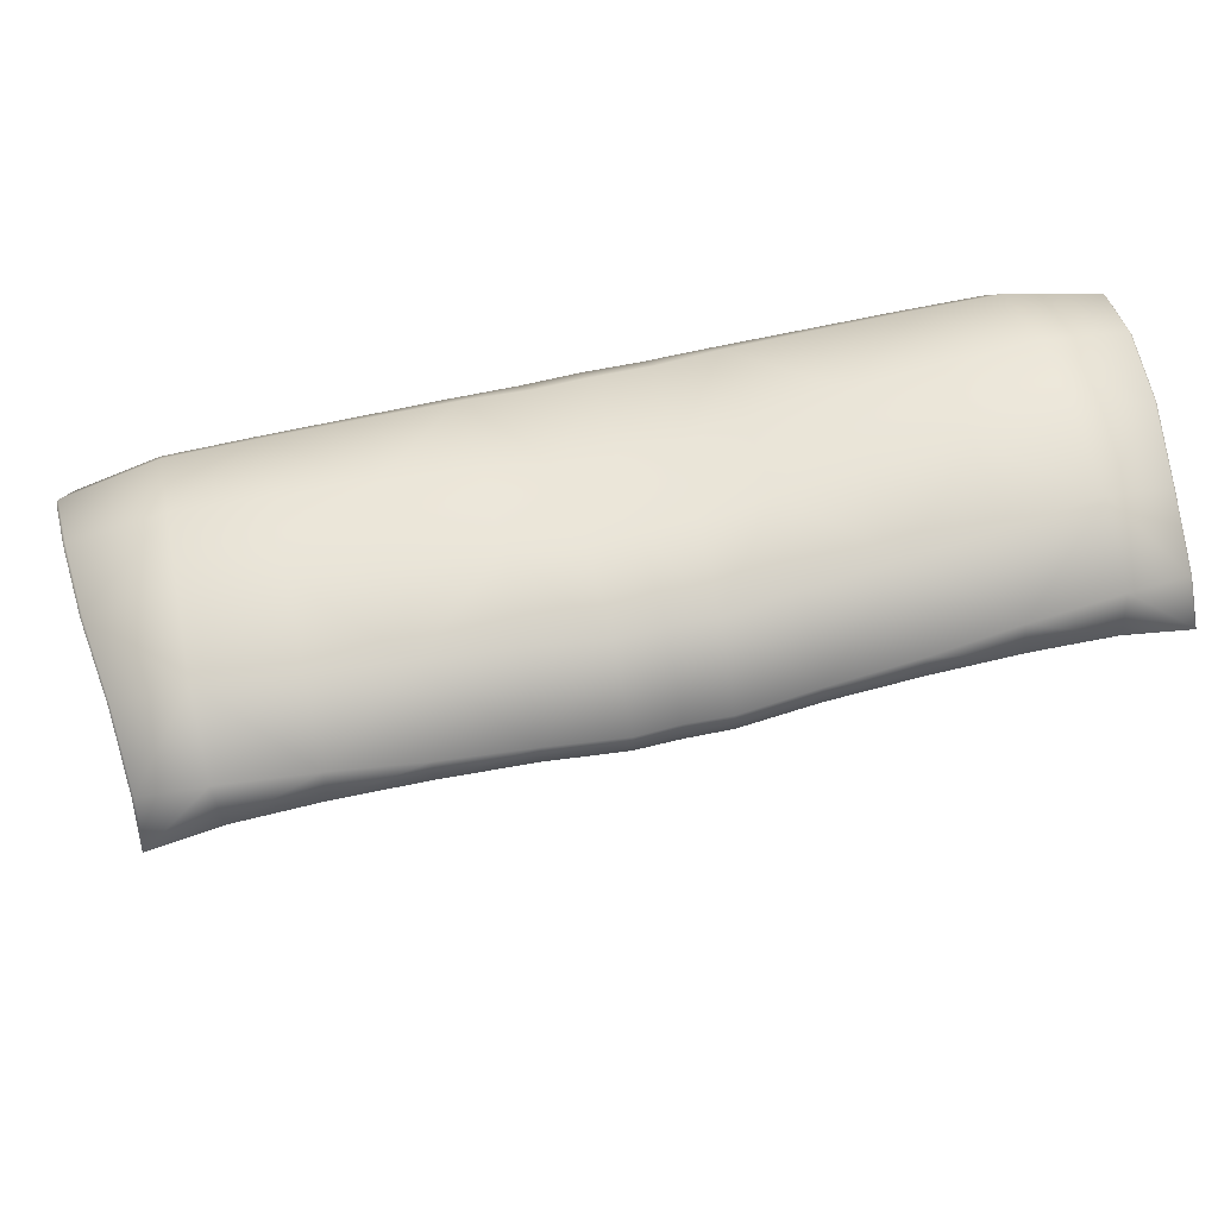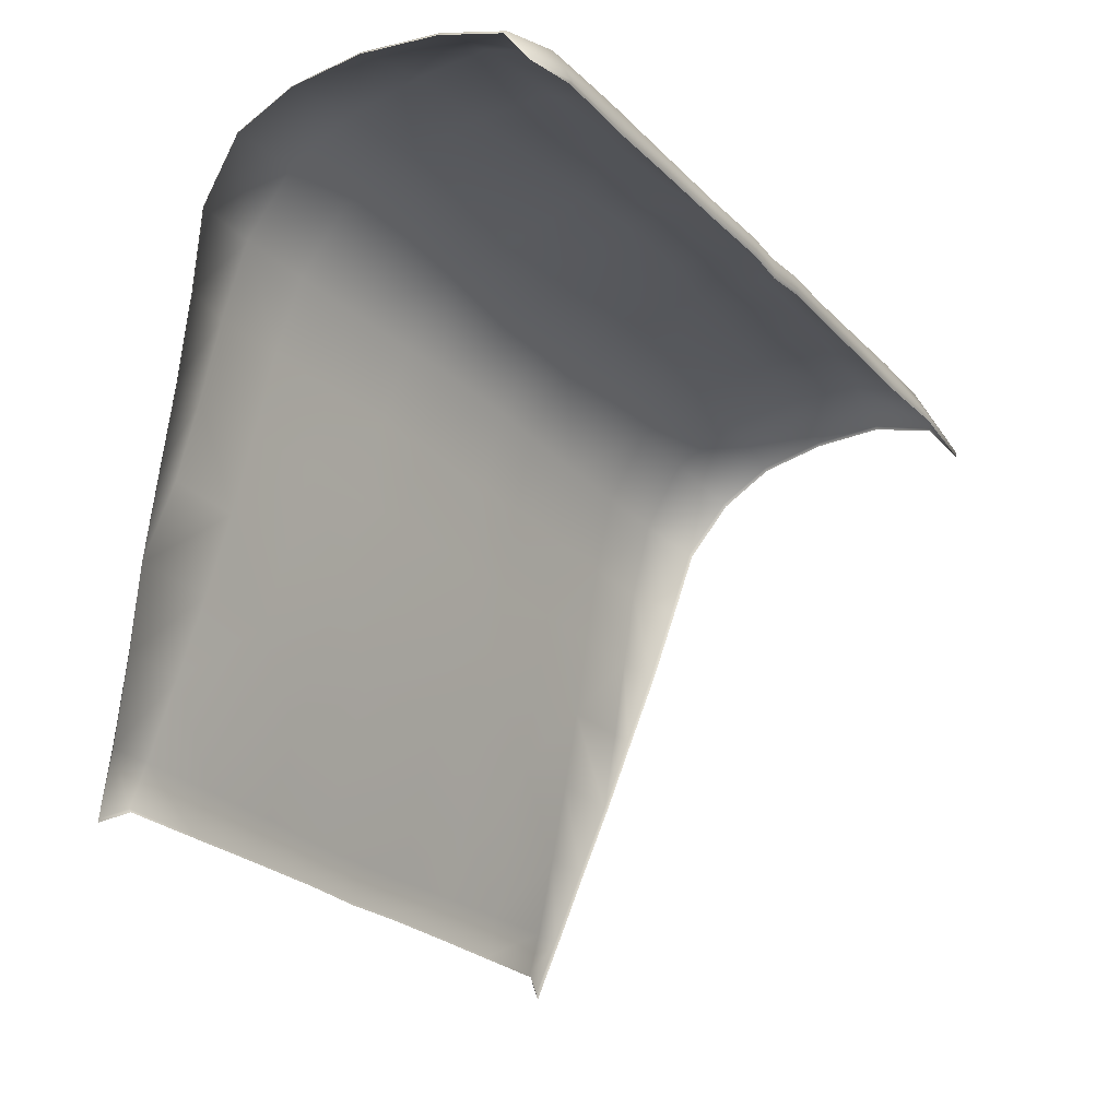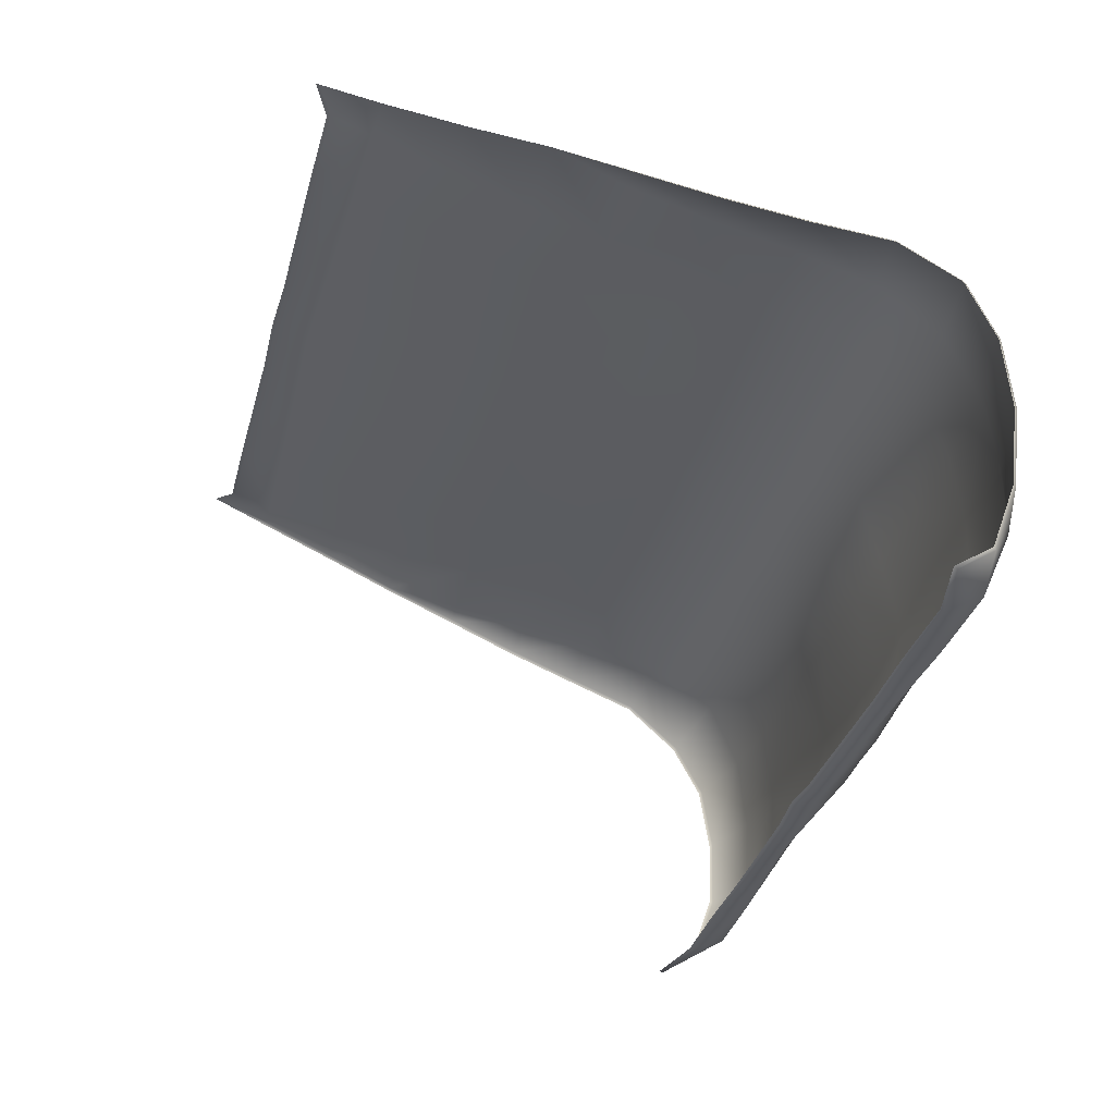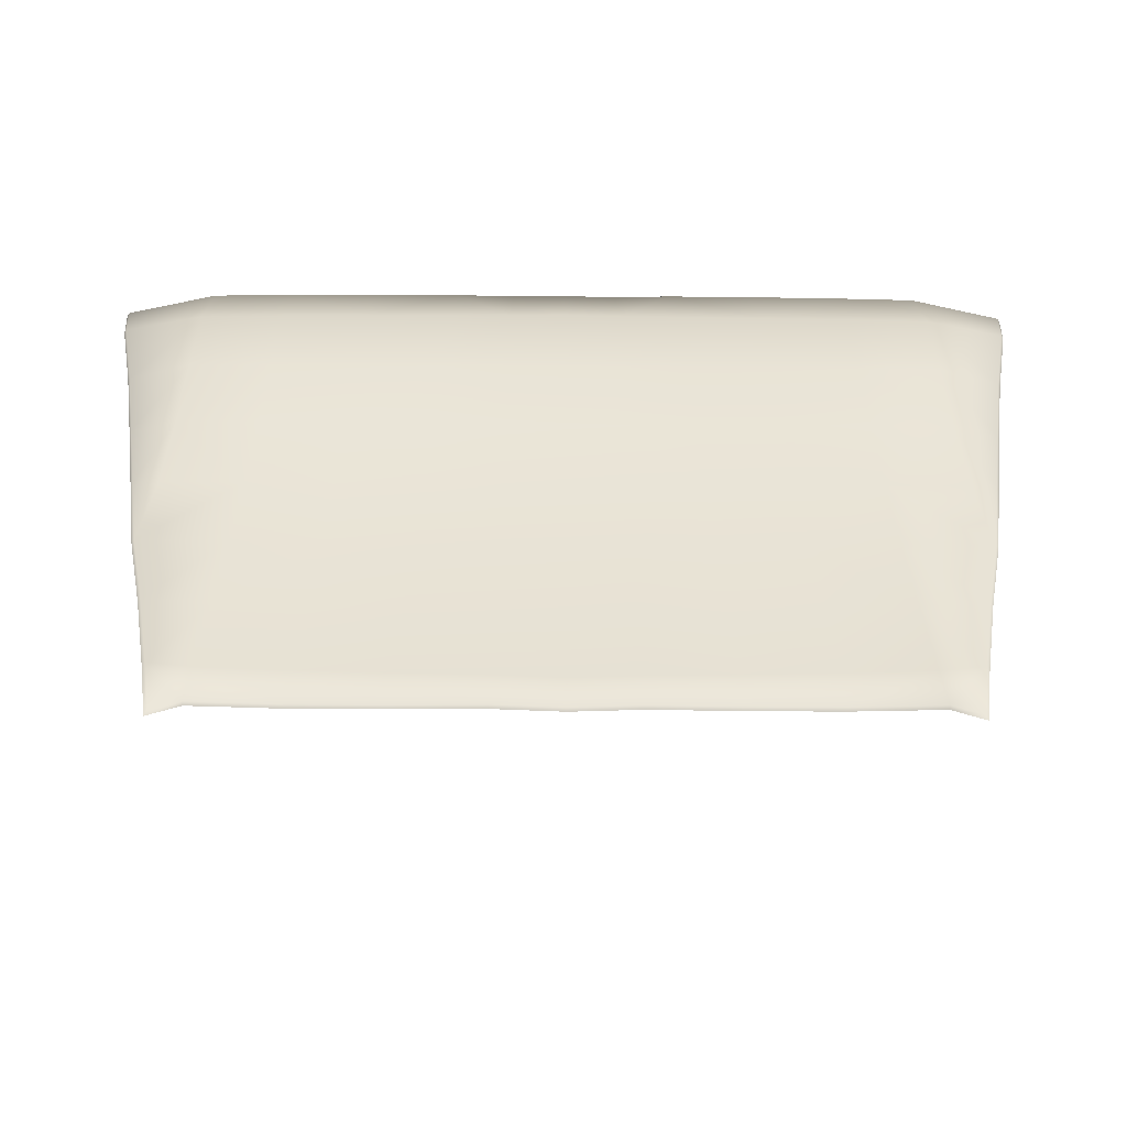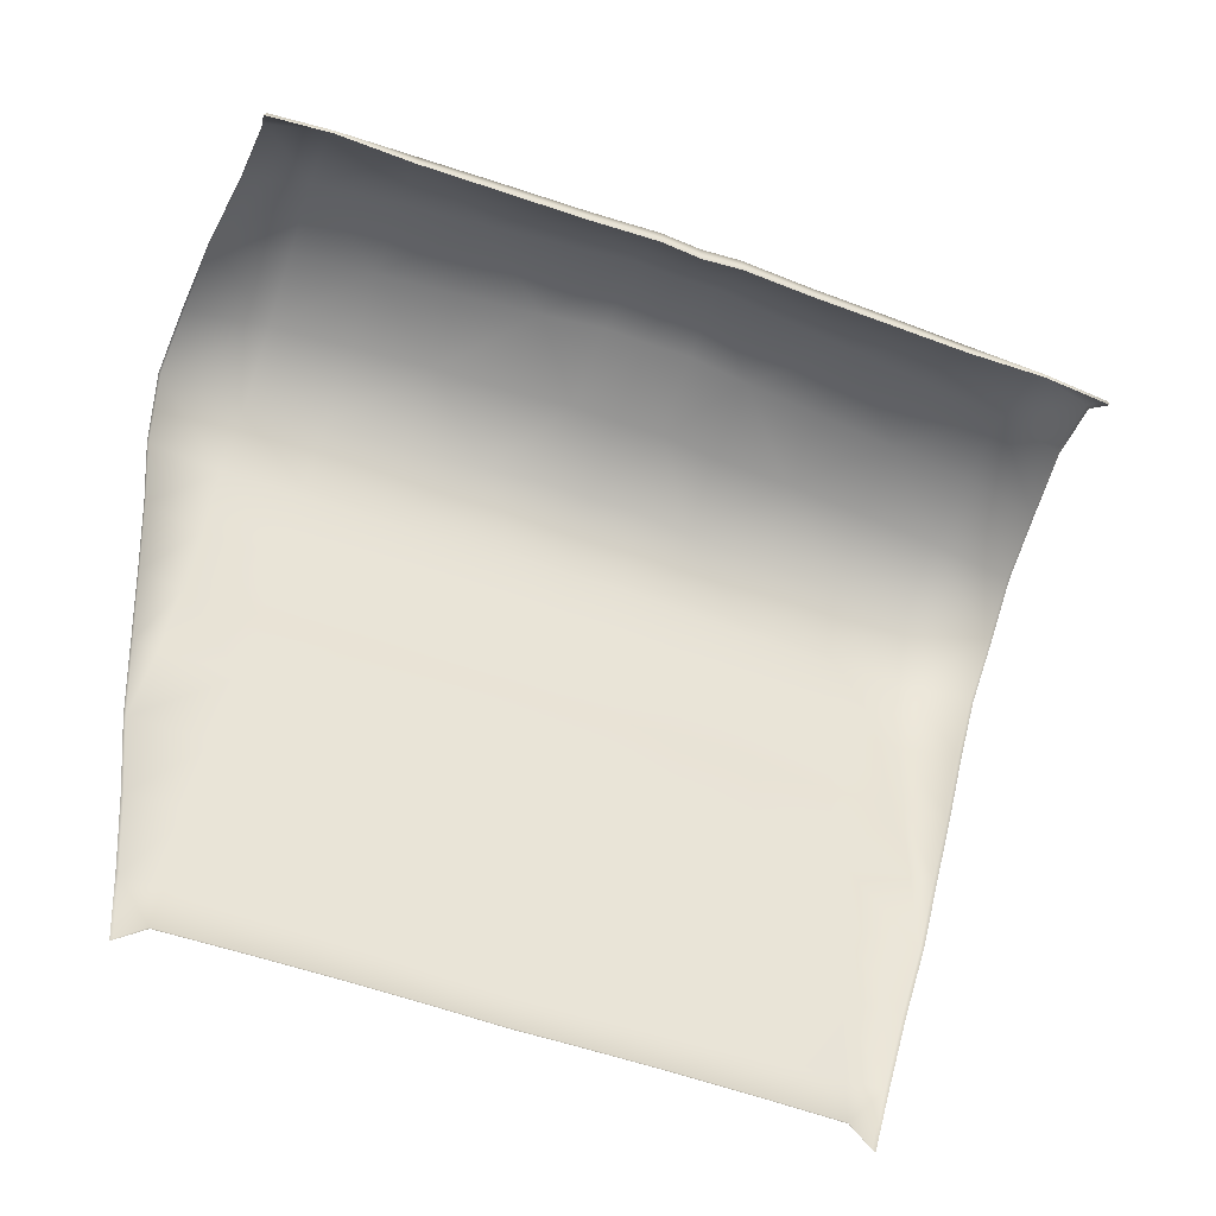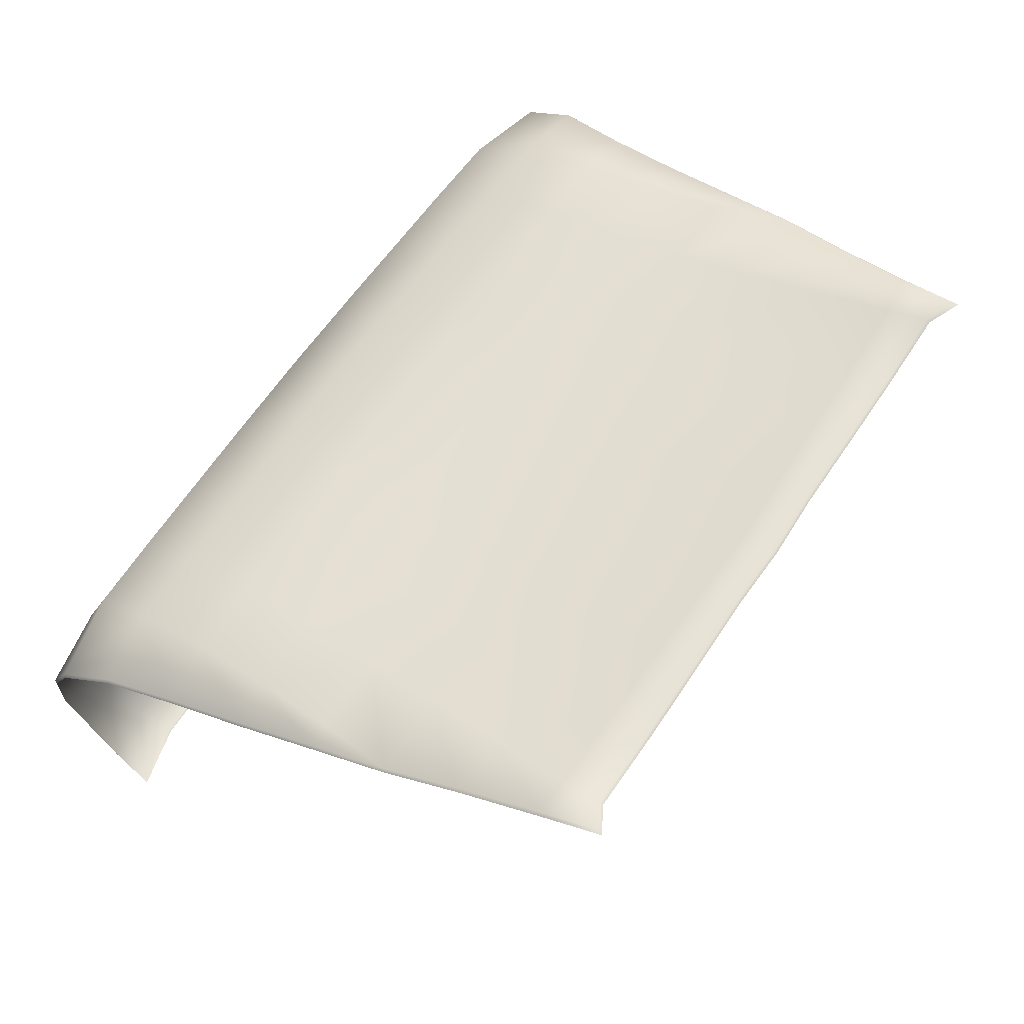
<metadata>
{"format":"obj","ext":"obj","renderer":"f3d","projection":"perspective","resolution":1024,"background":"white","views":[{"elev":61.4,"azim":166.8,"up":"+Y"},{"elev":-25.7,"azim":123.3,"up":"+Y"},{"elev":-34.3,"azim":75.2,"up":"+Z"},{"elev":-34.2,"azim":-0.6,"up":"+Y"},{"elev":-57.5,"azim":159.6,"up":"+Y"},{"elev":62.0,"azim":-56.5,"up":"+Z"}]}
</metadata>
<code>
g
v 2.133 61.05 -25.06
v 2.076 64.23 -25.71
v 2.19 57.92 -24.4
v 4.625 61.04 -25.03
v 4.405 64.17 -25.65
v 2.011 67.31 -26.6
v 2.249 54.87 -23.65
v 4.835 57.94 -24.39
v 7.707 61.04 -24.99
v 7.515 64.13 -25.61
v 4.206 67.22 -26.52
v 1.915 69.89 -28.52
v 2.31 51.87 -22.83
v 5.037 54.91 -23.66
v 7.903 57.97 -24.36
v 10.72 61.03 -24.94
v 10.55 64.1 -25.57
v 7.331 67.15 -26.47
v 4.069 69.79 -28.35
v 1.796 70.38 -31.71
v 2.372 48.9 -21.98
v 5.237 51.94 -22.86
v 8.1 54.97 -23.64
v 10.9 57.99 -24.32
v 13.61 61 -24.98
v 13.46 64.05 -25.57
v 10.4 67.08 -26.43
v 7.187 69.69 -28.25
v 4.003 70.51 -31.42
v 1.677 71.1 -34.79
v 1.514 68.74 -40.04
v 5.436 48.99 -22.03
v 8.309 52.01 -22.86
v 11.12 55.02 -23.6
v 13.82 57.99 -24.36
v 13.38 67.03 -26.43
v 10.28 69.6 -28.18
v 7.082 70.8 -31.17
v 4.024 71.1 -34.5
v 1.571 70.74 -37.85
v 4.215 68.93 -39.84
v 8.536 49.07 -22.04
v 11.37 52.08 -22.82
v 14.25 55 -23.54
v 16.16 66.71 -26.85
v 13.25 69.49 -28.13
v 10.19 70.74 -30.99
v 7.108 71.08 -34.24
v 4.115 70.79 -37.55
v 7.286 69.15 -39.69
v 11.63 49.15 -21.99
v 16.5 68.9 -28.48
v 13.28 70.65 -30.79
v 10.23 71.05 -33.99
v 7.21 70.83 -37.27
v 10.34 69.49 -39.46
v 16.37 70.01 -30.69
v 13.38 70.99 -33.7
v 10.31 70.85 -36.94
v 13.5 69.68 -39.25
v 15.72 67.77 -39.91
v 16.18 70.35 -33.42
v 13.49 70.86 -36.59
v 15.65 69.21 -38.9
v 15.81 70.12 -36.36
v -4.375e-08 64.22 -25.68
v 4.142e-08 61.04 -25.05
v -1.508e-07 57.89 -24.4
v 1.107e-07 67.32 -26.56
v 6.388e-08 54.82 -23.65
v -5.027e-08 69.9 -28.5
v 5.953e-09 51.8 -22.84
v 7.133e-08 70.37 -31.68
v -7.227e-08 48.82 -21.99
v -6.866e-09 71.11 -34.76
v 4.215e-08 68.71 -39.96
v -6.095e-08 70.74 -37.8
v 13.1 49.22 -21.83
v 13.64 52.16 -22.72
v 14.73 58.01 -24.46
v 15.19 60.92 -25.36
v 15.65 63.87 -26.16
v 1.517 68.07 -40.14
v 1.442e-08 67.98 -40.07
v 4.247 68.23 -39.96
v 7.324 68.33 -39.87
v 10.39 68.32 -39.82
v 13.36 68.32 -39.87
v 11.77 47.59 -21.48
v 12.74 47.05 -21.13
v 8.647 47.56 -21.56
v 5.525 47.57 -21.58
v 2.402 47.58 -21.55
v -7.066e-08 47.5 -21.57
v -2.133 61.05 -25.06
v -2.076 64.23 -25.71
v -2.19 57.92 -24.4
v -4.625 61.04 -25.03
v -4.405 64.17 -25.65
v -2.011 67.31 -26.6
v -2.249 54.87 -23.65
v -4.835 57.94 -24.39
v -7.707 61.04 -24.99
v -7.515 64.13 -25.61
v -4.206 67.22 -26.52
v -1.915 69.89 -28.52
v -2.31 51.87 -22.83
v -5.037 54.91 -23.66
v -7.903 57.97 -24.36
v -10.72 61.03 -24.94
v -10.55 64.1 -25.57
v -7.331 67.15 -26.47
v -4.069 69.79 -28.35
v -1.796 70.38 -31.71
v -2.372 48.9 -21.98
v -5.237 51.94 -22.86
v -8.1 54.97 -23.64
v -10.9 57.99 -24.32
v -13.61 61 -24.98
v -13.46 64.05 -25.57
v -10.4 67.08 -26.43
v -7.187 69.69 -28.25
v -4.003 70.51 -31.42
v -1.677 71.1 -34.79
v -1.514 68.74 -40.04
v -5.436 48.99 -22.03
v -8.309 52.01 -22.86
v -11.12 55.02 -23.6
v -13.82 57.99 -24.36
v -13.38 67.03 -26.43
v -10.28 69.6 -28.18
v -7.082 70.8 -31.17
v -4.024 71.1 -34.5
v -1.571 70.74 -37.85
v -4.215 68.93 -39.84
v -8.536 49.07 -22.04
v -11.37 52.08 -22.82
v -14.25 55 -23.54
v -16.16 66.71 -26.85
v -13.25 69.49 -28.13
v -10.19 70.74 -30.99
v -7.108 71.08 -34.24
v -4.115 70.79 -37.55
v -7.286 69.15 -39.69
v -11.63 49.15 -21.99
v -16.5 68.9 -28.48
v -13.28 70.65 -30.79
v -10.23 71.05 -33.99
v -7.21 70.83 -37.27
v -10.34 69.49 -39.46
v -16.37 70.01 -30.69
v -13.38 70.99 -33.7
v -10.31 70.85 -36.94
v -13.5 69.68 -39.25
v -15.72 67.77 -39.91
v -16.18 70.35 -33.42
v -13.49 70.86 -36.59
v -15.65 69.21 -38.9
v -15.81 70.12 -36.36
v -13.1 49.22 -21.83
v -13.64 52.16 -22.72
v -14.73 58.01 -24.46
v -15.19 60.92 -25.36
v -15.65 63.87 -26.16
v -1.517 68.07 -40.14
v -4.247 68.23 -39.96
v -7.324 68.33 -39.87
v -10.39 68.32 -39.82
v -13.36 68.32 -39.87
v -11.77 47.59 -21.48
v -12.74 47.05 -21.13
v -8.647 47.56 -21.56
v -5.525 47.57 -21.58
v -2.402 47.58 -21.55
v 14.35 54.96 -23.64
v 16.57 68.81 -28.56
v 16.24 66.64 -26.95
v 16.45 69.9 -30.72
v 16.26 70.23 -33.43
v 15.88 70 -36.34
v 15.73 69.1 -38.84
v 13.21 49.17 -21.91
v 13.75 52.12 -22.8
v 14.81 57.97 -24.56
v 15.27 60.87 -25.48
v 15.73 63.83 -26.27
v 1.523 67.95 -40.06
v 1.498e-08 67.86 -39.98
v 4.248 68.12 -39.88
v 7.323 68.21 -39.8
v 10.39 68.19 -39.75
v 13.34 68.19 -39.83
v 15.81 67.6 -39.88
v 11.75 47.47 -21.54
v 12.83 46.86 -21.16
v 8.649 47.43 -21.63
v 5.525 47.44 -21.65
v 2.403 47.45 -21.61
v -7.075e-08 47.38 -21.63
v -14.35 54.96 -23.64
v -16.24 66.64 -26.95
v -16.57 68.81 -28.56
v -16.45 69.9 -30.72
v -16.26 70.23 -33.43
v -15.88 70 -36.34
v -15.73 69.1 -38.84
v -13.21 49.17 -21.91
v -13.75 52.12 -22.8
v -14.81 57.97 -24.56
v -15.27 60.87 -25.48
v -15.73 63.83 -26.27
v -1.523 67.95 -40.06
v -4.248 68.12 -39.88
v -7.323 68.21 -39.8
v -10.39 68.19 -39.75
v -13.34 68.19 -39.83
v -15.81 67.6 -39.88
v -11.75 47.47 -21.54
v -12.83 46.86 -21.16
v -8.649 47.43 -21.63
v -5.525 47.44 -21.65
v -2.403 47.45 -21.61
g
f 1 4 5 2
f 6 69 66 2
f 8 4 1 3
f 5 4 9 10
f 5 11 6 2
f 7 14 8 3
f 9 4 8 15
f 9 16 17 10
f 18 11 5 10
f 6 11 19 12
f 20 73 71 12
f 22 14 7 13
f 8 14 23 15
f 24 16 9 15
f 17 16 25 26
f 17 27 18 10
f 19 11 18 28
f 19 29 20 12
f 21 32 22 13
f 23 14 22 33
f 23 34 24 15
f 25 16 24 35
f 36 27 17 26
f 18 27 37 28
f 38 29 19 28
f 20 29 39 30
f 40 77 75 30
f 22 32 42 33
f 43 34 23 33
f 24 34 44 35
f 37 27 36 46
f 37 47 38 28
f 39 29 38 48
f 39 49 40 30
f 40 49 41 31
f 42 51 43 33
f 36 45 52 46
f 53 47 37 46
f 38 47 54 48
f 55 49 39 48
f 41 49 55 50
f 52 57 53 46
f 54 47 53 58
f 54 59 55 48
f 55 59 56 50
f 53 57 62 58
f 63 59 54 58
f 56 59 63 60
f 62 65 63 58
f 63 65 64 60
f 66 67 1 2
f 1 67 68 3
f 68 70 7 3
f 71 69 6 12
f 7 70 72 13
f 72 74 21 13
f 75 73 20 30
f 76 77 40 31
f 78 79 43 51
f 79 44 34 43
f 44 80 35
f 80 81 25 35
f 81 82 26 25
f 82 45 36 26
f 83 84 76 31
f 85 83 31 41
f 86 85 41 50
f 87 86 50 56
f 88 87 56 60
f 61 88 60 64
f 89 90 78 51
f 91 89 51 42
f 92 91 42 32
f 93 92 32 21
f 94 93 21 74
f 95 96 99 98
f 100 96 66 69
f 102 97 95 98
f 99 104 103 98
f 99 96 100 105
f 101 97 102 108
f 103 109 102 98
f 103 104 111 110
f 112 104 99 105
f 100 106 113 105
f 114 106 71 73
f 116 107 101 108
f 102 109 117 108
f 118 109 103 110
f 111 120 119 110
f 111 104 112 121
f 113 122 112 105
f 113 106 114 123
f 115 107 116 126
f 117 127 116 108
f 117 109 118 128
f 119 129 118 110
f 130 120 111 121
f 112 122 131 121
f 132 122 113 123
f 114 124 133 123
f 134 124 75 77
f 116 127 136 126
f 137 127 117 128
f 118 129 138 128
f 131 140 130 121
f 131 122 132 141
f 133 142 132 123
f 133 124 134 143
f 134 125 135 143
f 136 127 137 145
f 130 140 146 139
f 147 140 131 141
f 132 142 148 141
f 149 142 133 143
f 135 144 149 143
f 146 140 147 151
f 148 152 147 141
f 148 142 149 153
f 149 144 150 153
f 147 152 156 151
f 157 152 148 153
f 150 154 157 153
f 156 152 157 159
f 157 154 158 159
f 66 96 95 67
f 95 97 68 67
f 68 97 101 70
f 71 106 100 69
f 101 107 72 70
f 72 107 115 74
f 75 124 114 73
f 76 125 134 77
f 160 145 137 161
f 161 137 128 138
f 138 129 162
f 162 129 119 163
f 163 119 120 164
f 164 120 130 139
f 165 125 76 84
f 166 135 125 165
f 167 144 135 166
f 168 150 144 167
f 169 154 150 168
f 155 158 154 169
f 170 145 160 171
f 172 136 145 170
f 173 126 136 172
f 174 115 126 173
f 94 74 115 174
f 52 45 177 176
f 45 82 186 177
f 82 81 185 186
f 81 80 184 185
f 80 44 175 184
f 44 79 183 175
f 79 78 182 183
f 78 90 195 182
f 90 89 194 195
f 89 91 196 194
f 91 92 197 196
f 92 93 198 197
f 93 94 199 198
f 94 174 222 199
f 174 173 221 222
f 173 172 220 221
f 172 170 218 220
f 170 171 219 218
f 171 160 207 219
f 160 161 208 207
f 161 138 200 208
f 138 162 209 200
f 162 163 210 209
f 163 164 211 210
f 164 139 201 211
f 139 146 202 201
f 146 151 203 202
f 151 156 204 203
f 156 159 205 204
f 159 158 206 205
f 158 155 217 206
f 155 169 216 217
f 169 168 215 216
f 168 167 214 215
f 167 166 213 214
f 166 165 212 213
f 165 84 188 212
f 84 83 187 188
f 83 85 189 187
f 85 86 190 189
f 86 87 191 190
f 87 88 192 191
f 88 61 193 192
f 61 64 181 193
f 64 65 180 181
f 65 62 179 180
f 62 57 178 179
f 57 52 176 178

</code>
